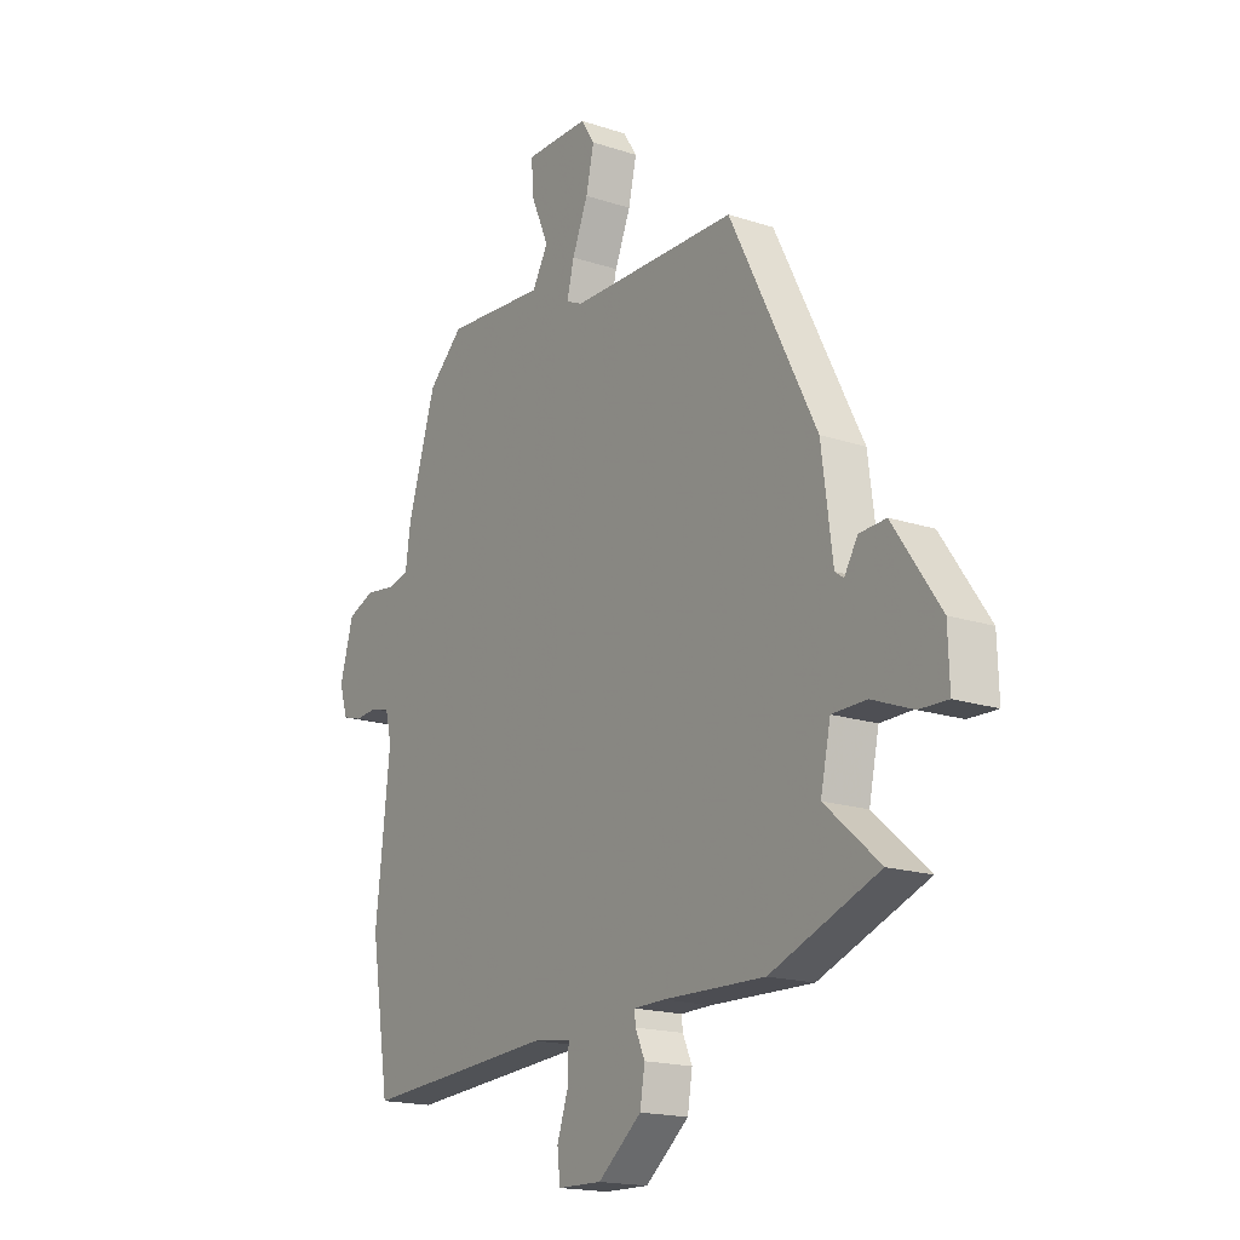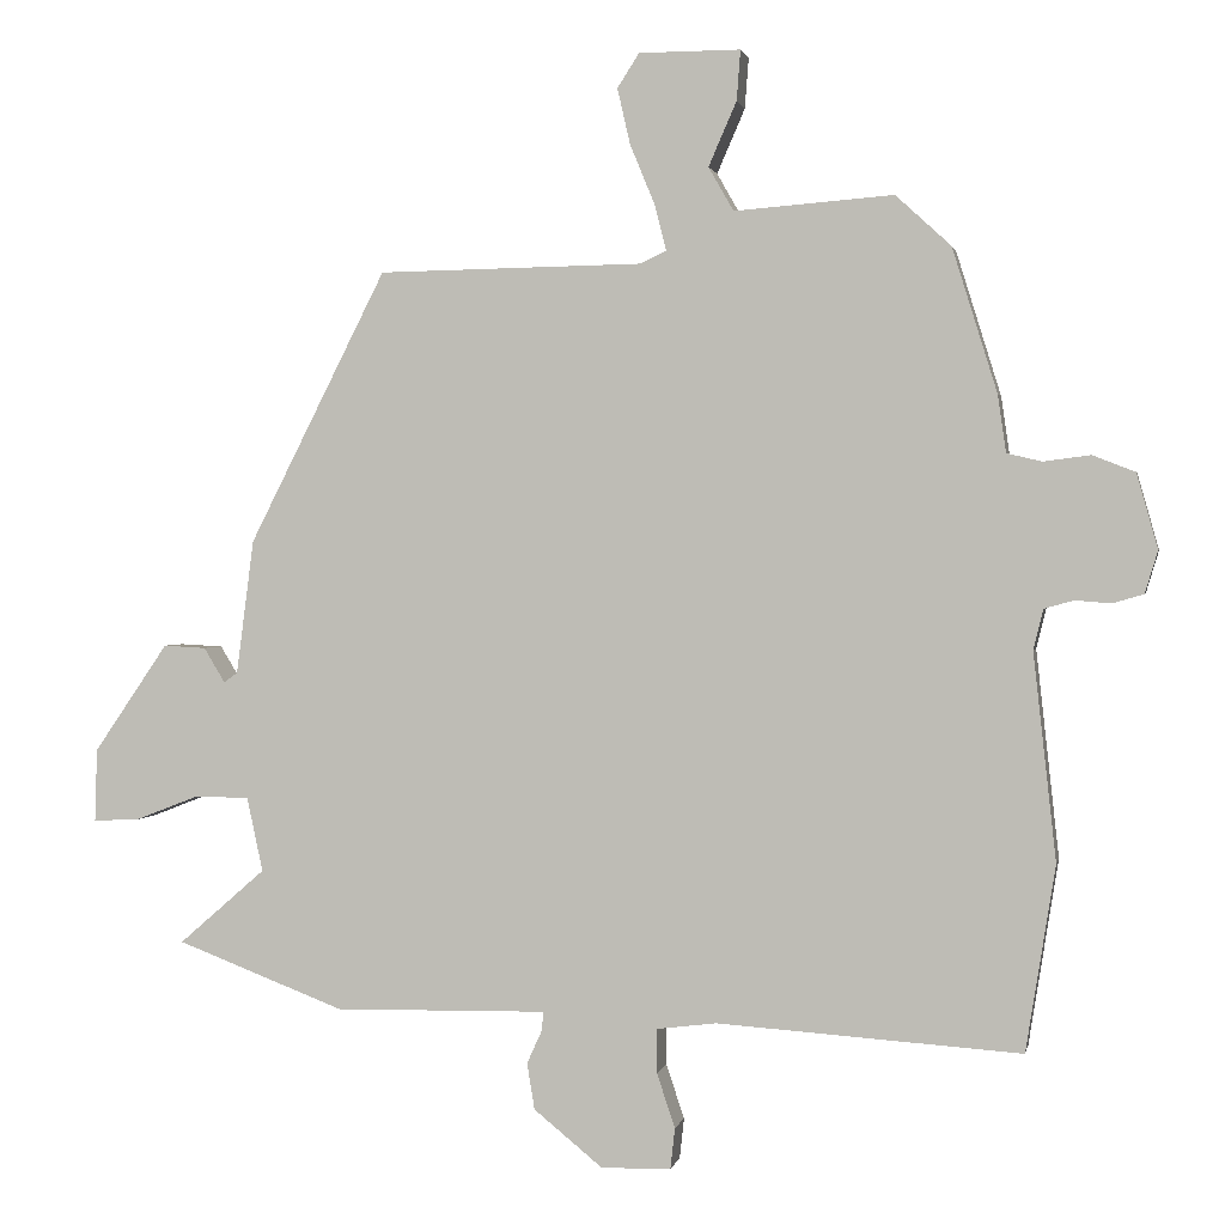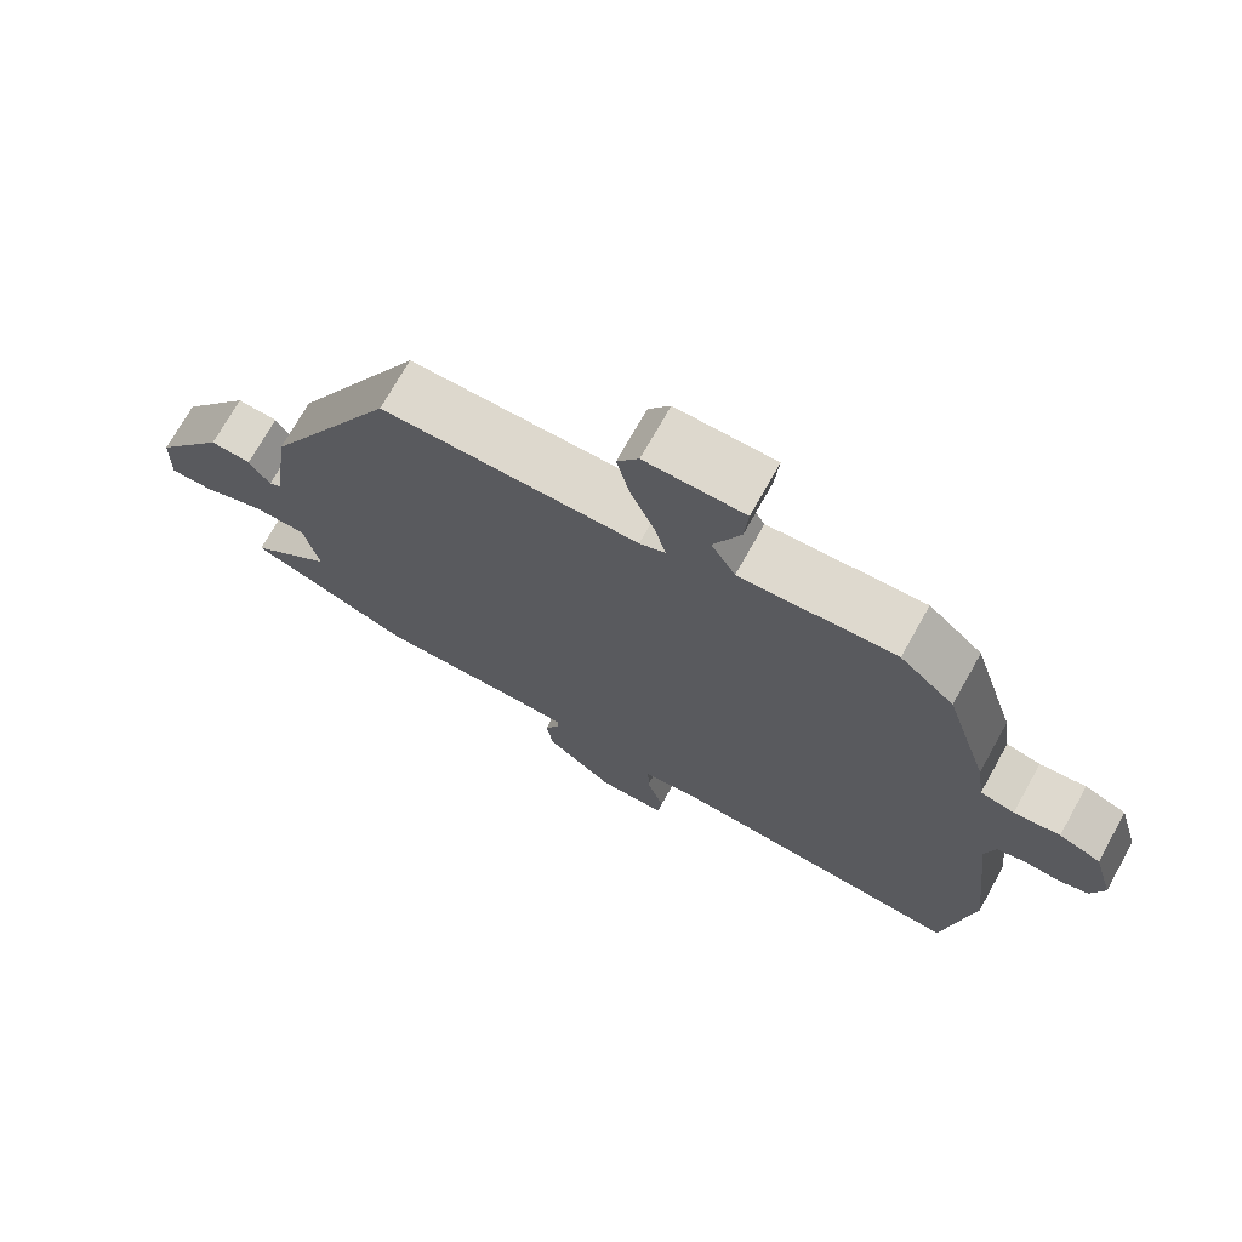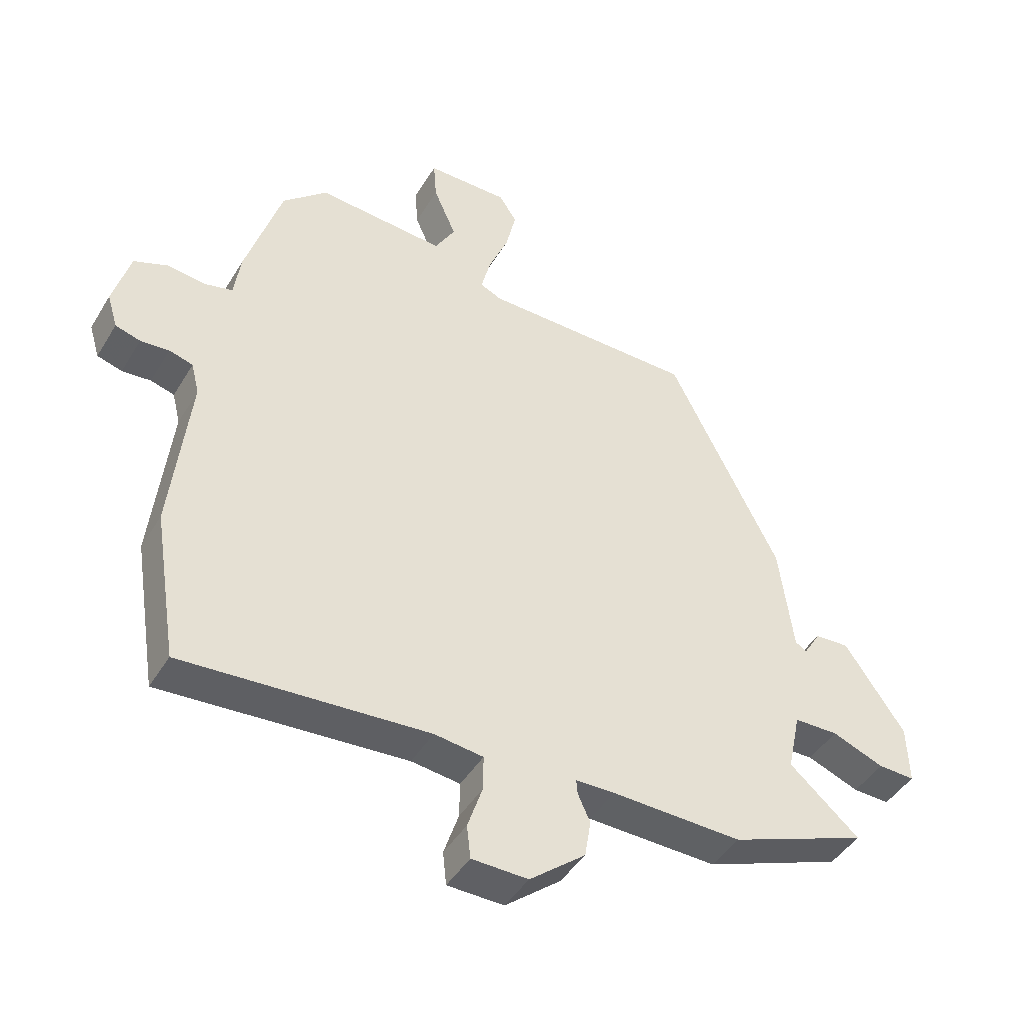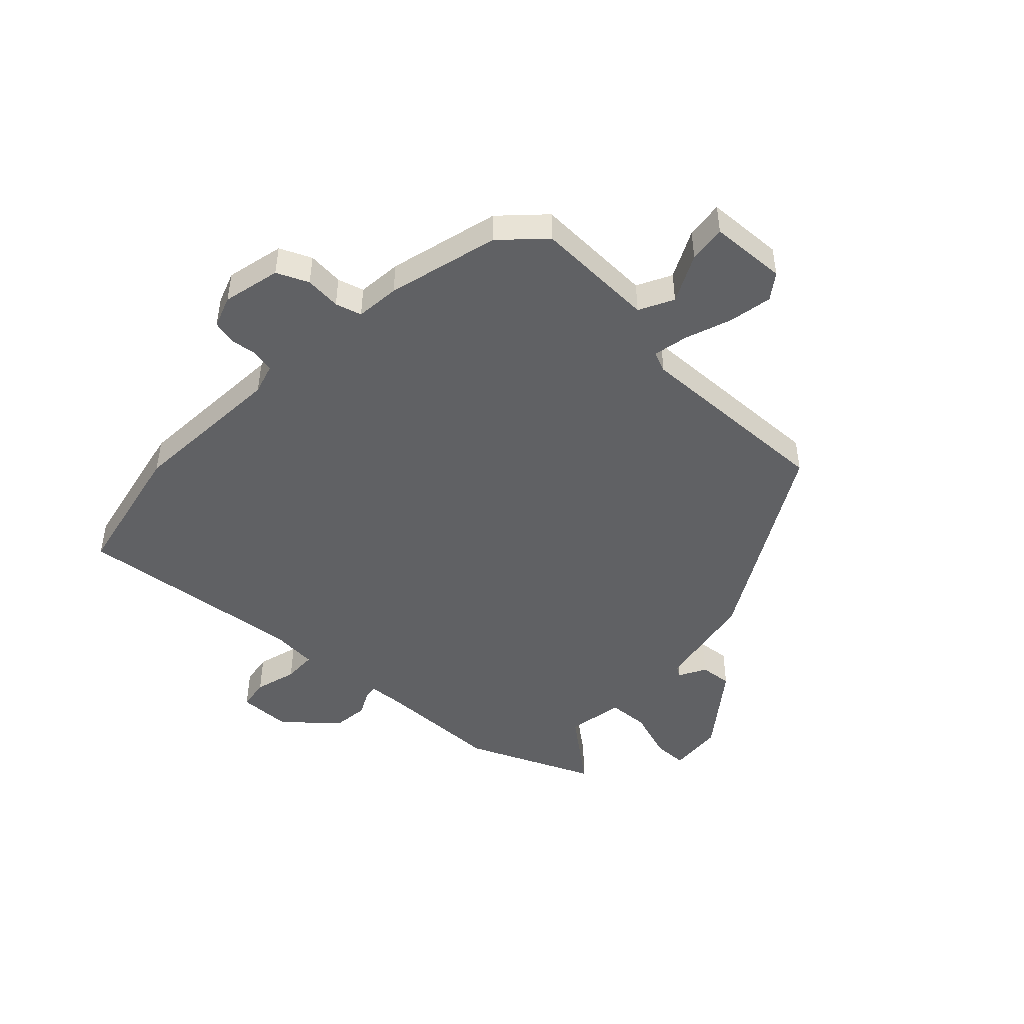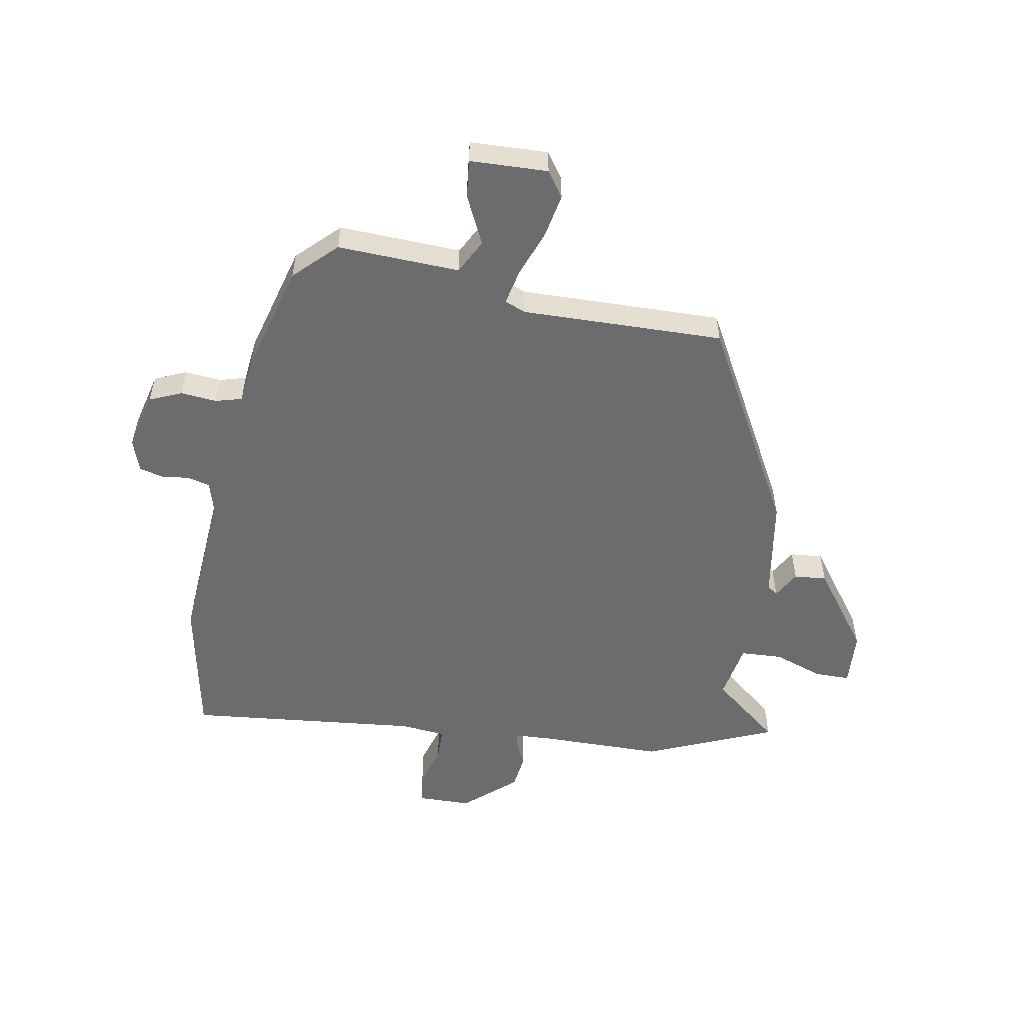
<metadata>
{"format":"obj","ext":"obj","renderer":"f3d","projection":"perspective","resolution":1024,"background":"white","views":[{"elev":-17.6,"azim":56.9,"up":"+Z"},{"elev":1.1,"azim":-168.7,"up":"+Z"},{"elev":72.3,"azim":-150.8,"up":"+Z"},{"elev":-44.4,"azim":-29.2,"up":"+Z"},{"elev":-47.0,"azim":-40.8,"up":"+Y"},{"elev":-53.8,"azim":-8.1,"up":"+Y"}]}
</metadata>
<code>
v -0.49 0.07 -0.56
v -0.529 0.07 -0.315
v -0.499 0.07 -0.042
v -0.512 0.07 0.011
v -0.551 0.07 0.022
v -0.598 0.07 0.018
v -0.639 0.07 0.03
v -0.656 0.07 0.086
v -0.628 0.07 0.185
v -0.572 0.07 0.207
v -0.51 0.07 0.199
v -0.464 0.07 0.21
v -0.453 0.07 0.286
v -0.394 0.07 0.476
v -0.321 0.07 0.543
v -0.111 0.07 0.527
v -0.078 0.07 0.585
v -0.115 0.07 0.67
v -0.12 0.07 0.736
v 0.014 0.07 0.736
v 0.043 0.07 0.691
v 0.026 0.07 0.617
v -0.007 0.07 0.537
v -0.022 0.07 0.477
v 0.013 0.07 0.461
v 0.362 0.07 0.456
v 0.543 0.07 0.098
v 0.566 0.07 -0.079
v 0.584 0.07 -0.092
v 0.612 0.07 -0.046
v 0.668 0.07 -0.043
v 0.766 0.07 -0.186
v 0.769 0.07 -0.282
v 0.709 0.07 -0.28
v 0.624 0.07 -0.247
v 0.552 0.07 -0.248
v 0.531 0.07 -0.346
v 0.645 0.07 -0.445
v 0.42 0.07 -0.531
v 0.207 0.07 -0.525
v 0.143 0.07 -0.526
v 0.145 0.07 -0.55
v 0.165 0.07 -0.594
v 0.155 0.07 -0.655
v 0.064 0.07 -0.729
v -0.028 0.07 -0.727
v -0.034 0.07 -0.673
v -0.01 0.07 -0.601
v -0.009 0.07 -0.543
v -0.089 0.07 -0.533
v -0.49 0 -0.56
v -0.529 0 -0.315
v -0.499 0 -0.042
v -0.512 0 0.011
v -0.551 0 0.022
v -0.598 0 0.018
v -0.639 0 0.03
v -0.656 0 0.086
v -0.628 0 0.185
v -0.572 0 0.207
v -0.51 0 0.199
v -0.464 0 0.21
v -0.453 0 0.286
v -0.394 0 0.476
v -0.321 0 0.543
v -0.111 0 0.527
v -0.078 0 0.585
v -0.115 0 0.67
v -0.12 0 0.736
v 0.014 0 0.736
v 0.043 0 0.691
v 0.026 0 0.617
v -0.007 0 0.537
v -0.022 0 0.477
v 0.013 0 0.461
v 0.362 0 0.456
v 0.543 0 0.098
v 0.566 0 -0.079
v 0.584 0 -0.092
v 0.612 0 -0.046
v 0.668 0 -0.043
v 0.766 0 -0.186
v 0.769 0 -0.282
v 0.709 0 -0.28
v 0.624 0 -0.247
v 0.552 0 -0.248
v 0.531 0 -0.346
v 0.645 0 -0.445
v 0.42 0 -0.531
v 0.207 0 -0.525
v 0.143 0 -0.526
v 0.145 0 -0.55
v 0.165 0 -0.594
v 0.155 0 -0.655
v 0.064 0 -0.729
v -0.028 0 -0.727
v -0.034 0 -0.673
v -0.01 0 -0.601
v -0.009 0 -0.543
v -0.089 0 -0.533
f 46 47 48
f 45 46 48
f 44 45 48
f 43 44 48
f 42 43 48
f 41 42 48 49
f 37 38 39 40
f 36 37 40 41
f 33 34 35
f 32 33 35
f 31 32 35
f 30 31 35
f 29 30 35
f 28 29 35 36
f 41 49 50
f 36 41 50
f 28 36 50
f 27 28 50
f 26 27 50
f 25 26 50
f 21 22 23
f 20 21 23
f 19 20 23
f 18 19 23
f 17 18 23
f 16 17 23 24
f 15 16 24
f 14 15 24
f 13 14 24
f 12 13 24
f 9 10 11
f 8 9 11
f 7 8 11
f 6 7 11
f 5 6 11
f 4 5 11 12
f 24 25 50
f 12 24 50
f 4 12 50
f 3 4 50
f 1 2 3 50
f 98 97 96
f 98 96 95
f 98 95 94
f 98 94 93
f 98 93 92
f 99 98 92 91
f 90 89 88 87
f 91 90 87 86
f 85 84 83
f 85 83 82
f 85 82 81
f 85 81 80
f 85 80 79
f 86 85 79 78
f 100 99 91
f 100 91 86
f 100 86 78
f 100 78 77
f 100 77 76
f 100 76 75
f 73 72 71
f 73 71 70
f 73 70 69
f 73 69 68
f 73 68 67
f 74 73 67 66
f 74 66 65
f 74 65 64
f 74 64 63
f 74 63 62
f 61 60 59
f 61 59 58
f 61 58 57
f 61 57 56
f 61 56 55
f 62 61 55 54
f 100 75 74
f 100 74 62
f 100 62 54
f 100 54 53
f 100 53 52 51
f 1 51 52 2
f 2 52 53 3
f 3 53 54 4
f 4 54 55 5
f 5 55 56 6
f 6 56 57 7
f 7 57 58 8
f 8 58 59 9
f 9 59 60 10
f 10 60 61 11
f 11 61 62 12
f 12 62 63 13
f 13 63 64 14
f 14 64 65 15
f 15 65 66 16
f 16 66 67 17
f 17 67 68 18
f 18 68 69 19
f 19 69 70 20
f 20 70 71 21
f 21 71 72 22
f 22 72 73 23
f 23 73 74 24
f 24 74 75 25
f 25 75 76 26
f 26 76 77 27
f 27 77 78 28
f 28 78 79 29
f 29 79 80 30
f 30 80 81 31
f 31 81 82 32
f 32 82 83 33
f 33 83 84 34
f 34 84 85 35
f 35 85 86 36
f 36 86 87 37
f 37 87 88 38
f 38 88 89 39
f 39 89 90 40
f 40 90 91 41
f 41 91 92 42
f 42 92 93 43
f 43 93 94 44
f 44 94 95 45
f 45 95 96 46
f 46 96 97 47
f 47 97 98 48
f 48 98 99 49
f 49 99 100 50
f 50 100 51 1

</code>
